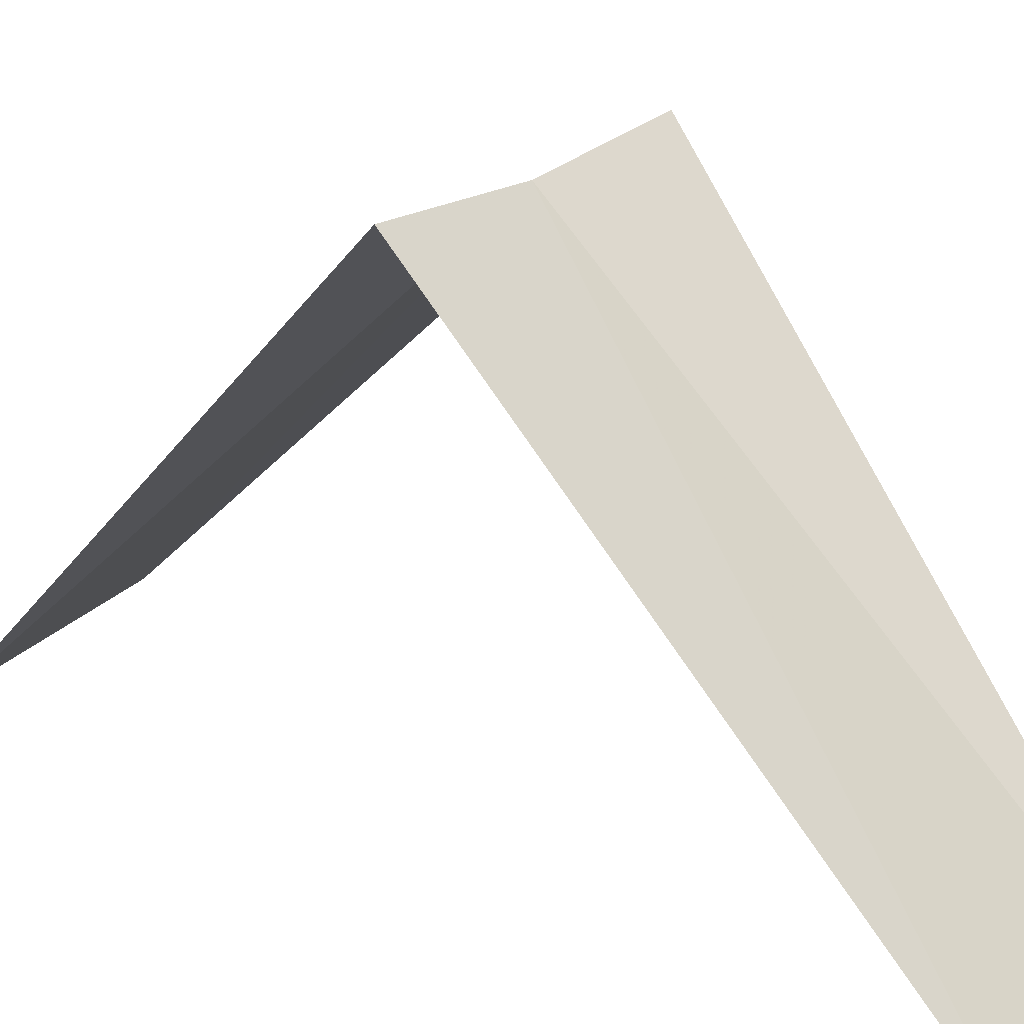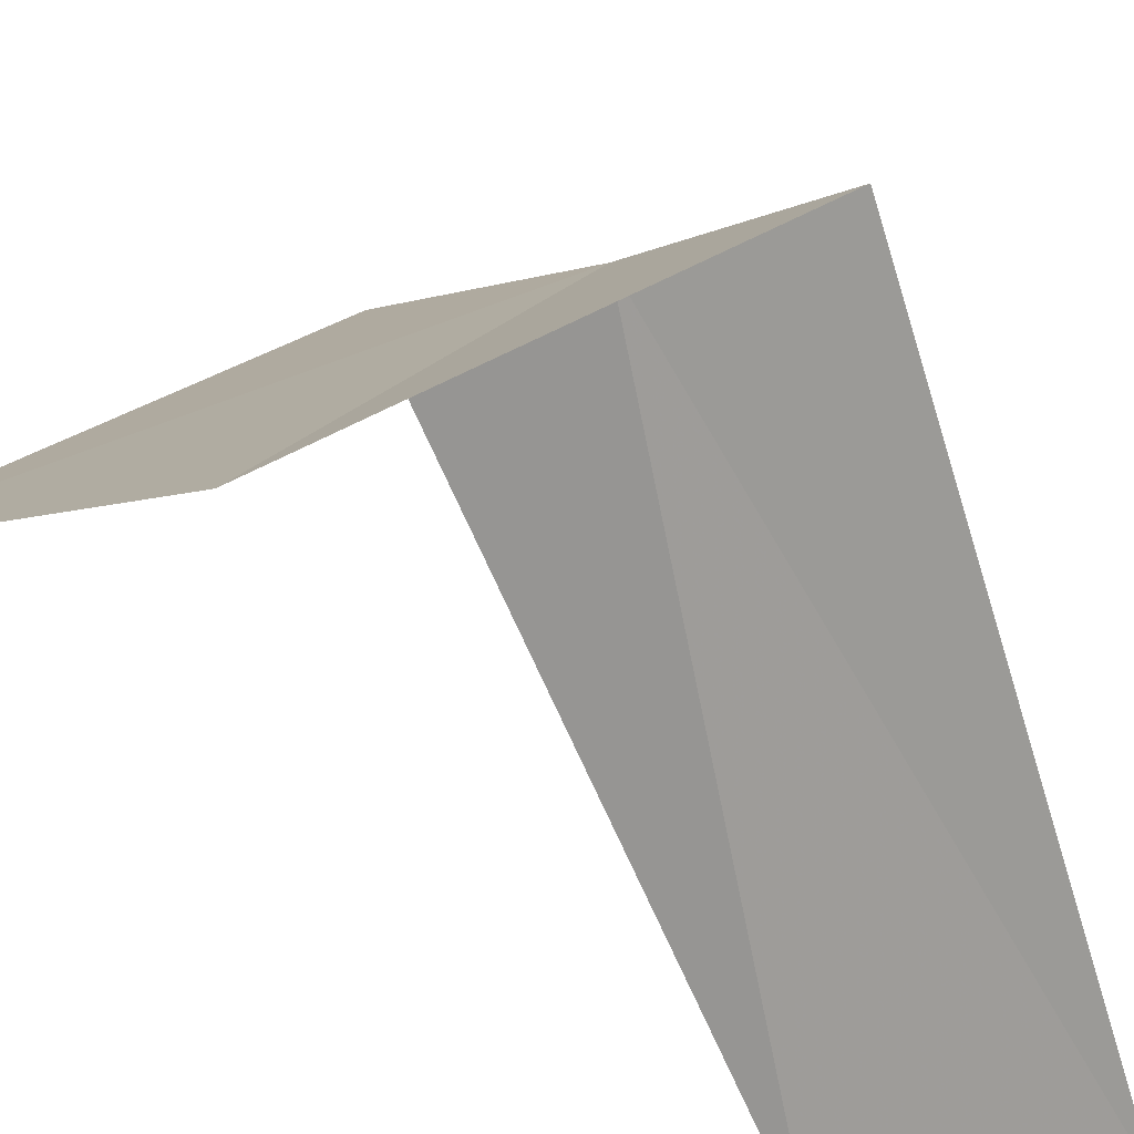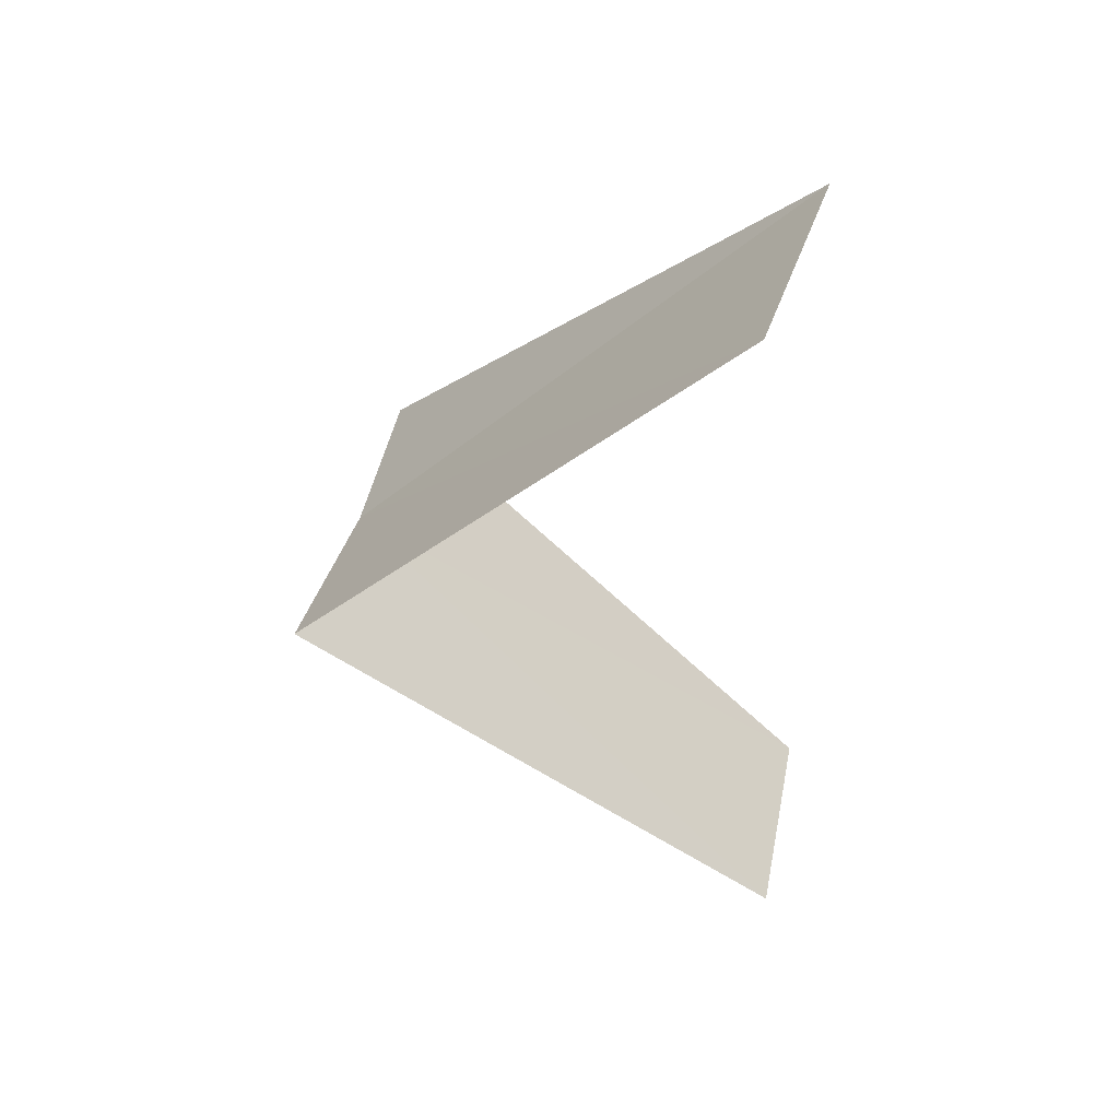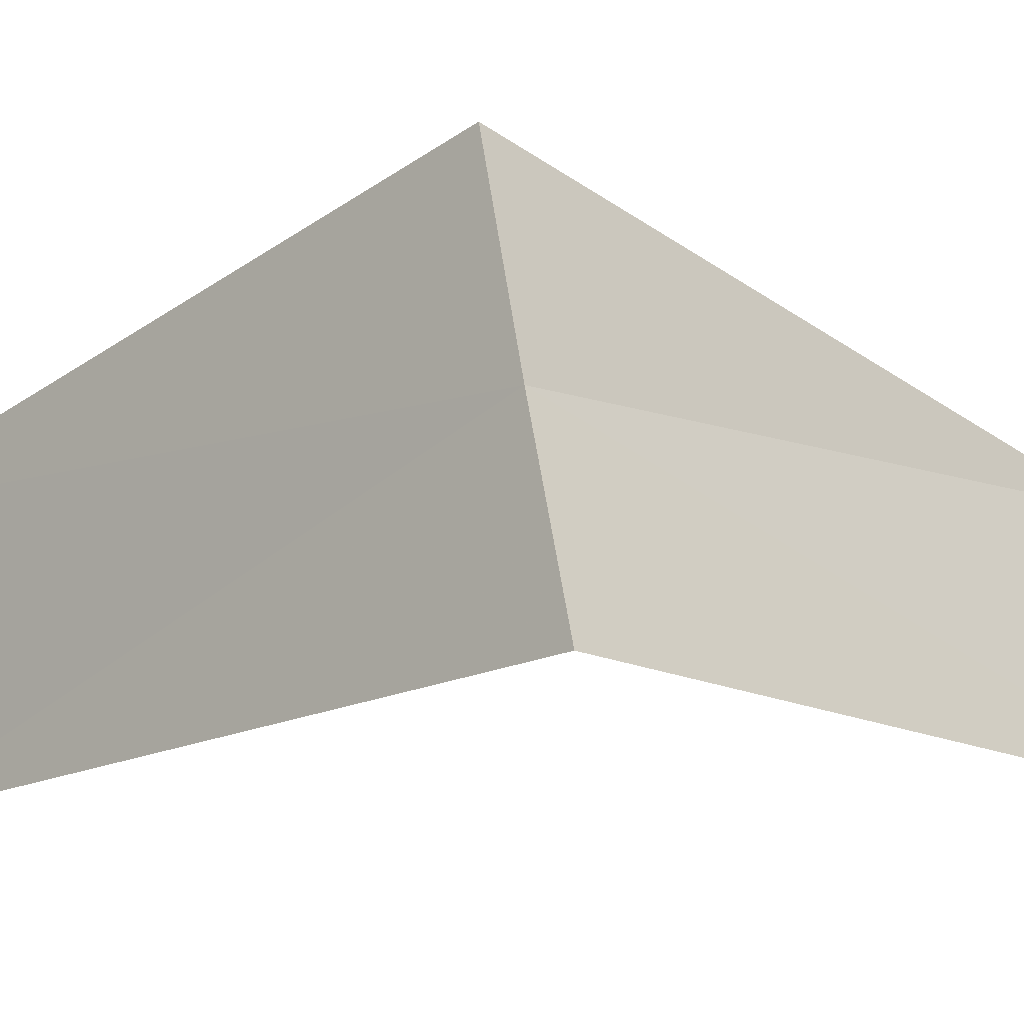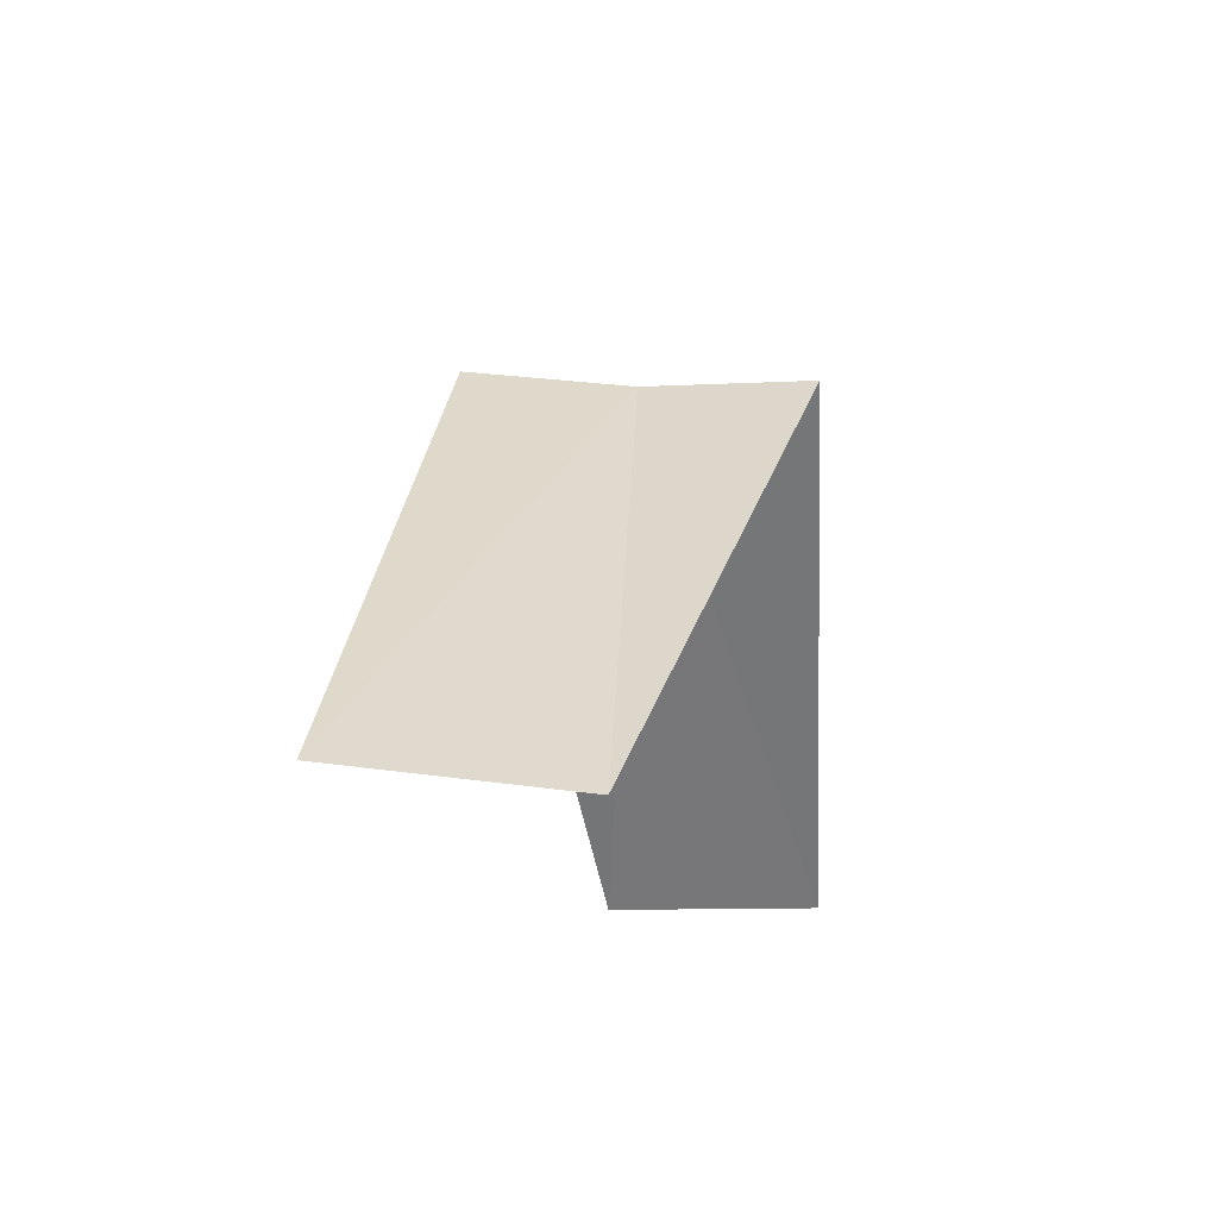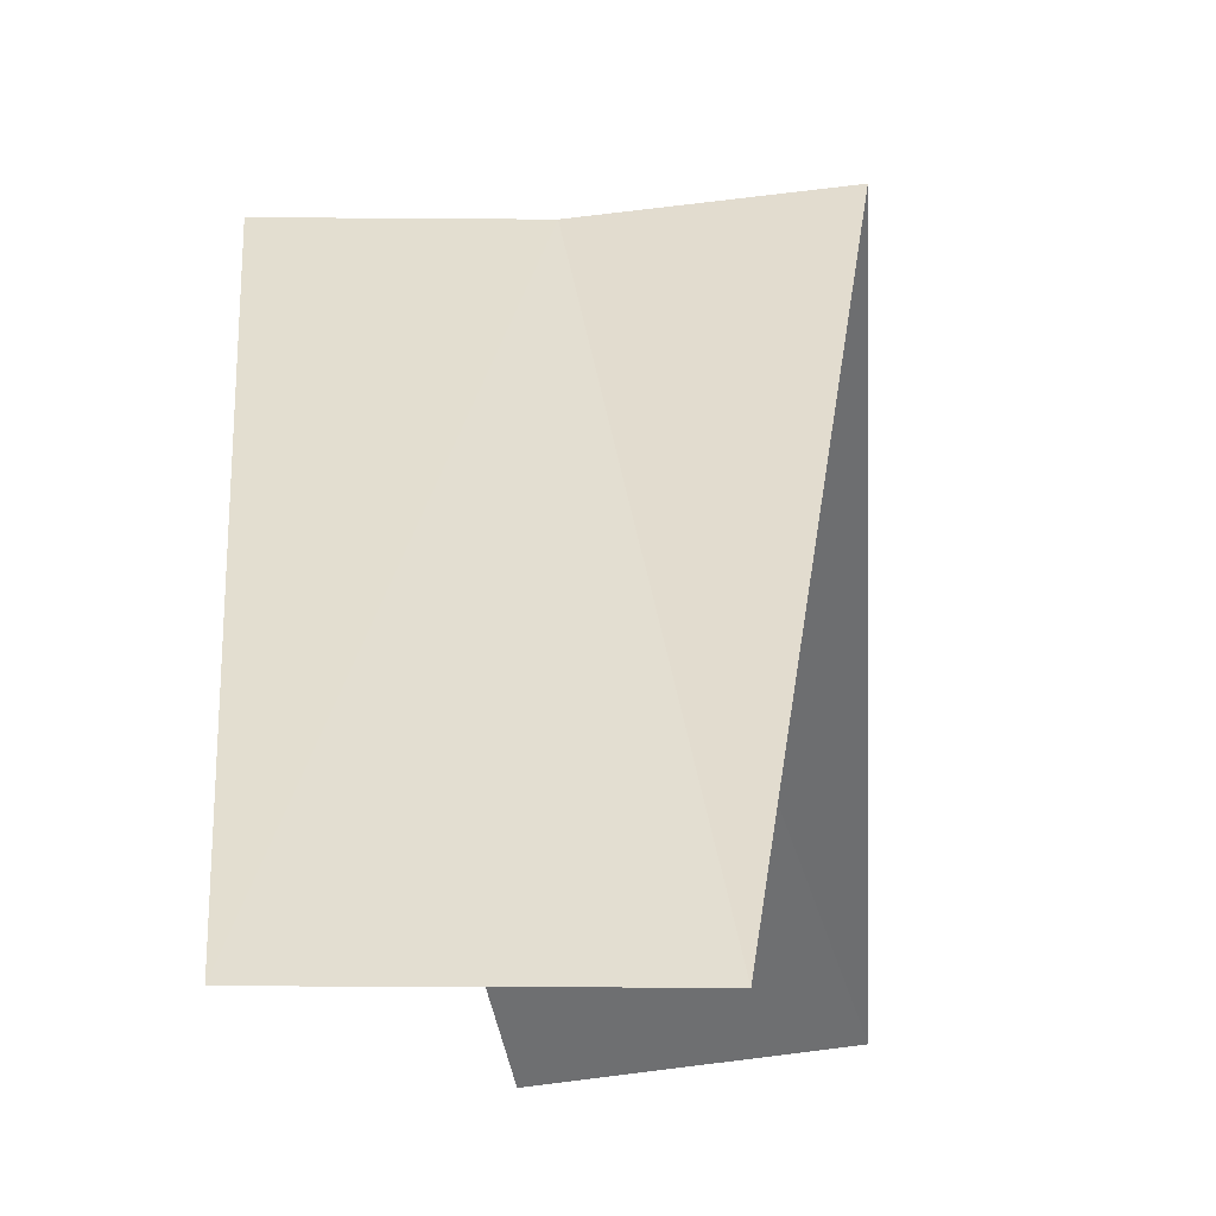
<metadata>
{"format":"obj","ext":"obj","renderer":"f3d","projection":"perspective","resolution":1024,"background":"white","views":[{"elev":24.3,"azim":-63.3,"up":"+Y"},{"elev":-33.3,"azim":20.3,"up":"+Y"},{"elev":39.0,"azim":-78.9,"up":"+Z"},{"elev":63.1,"azim":74.7,"up":"+Y"},{"elev":77.5,"azim":-0.1,"up":"+Z"},{"elev":-9.5,"azim":172.5,"up":"+Y"}]}
</metadata>
<code>
v -0.1884 -2.994 14.48
v -0.5621 -2.947 14.44
v -0.2512 -3.992 13.48
v 0.2512 -3.992 13.52
v 0.1884 -2.994 14.52
v -0.7495 -3.929 15.44
v -0.2512 -3.992 15.48
f 1 2 3
f 1 3 4
f 1 4 5
f 1 6 2
f 1 7 6
f 1 5 7

</code>
